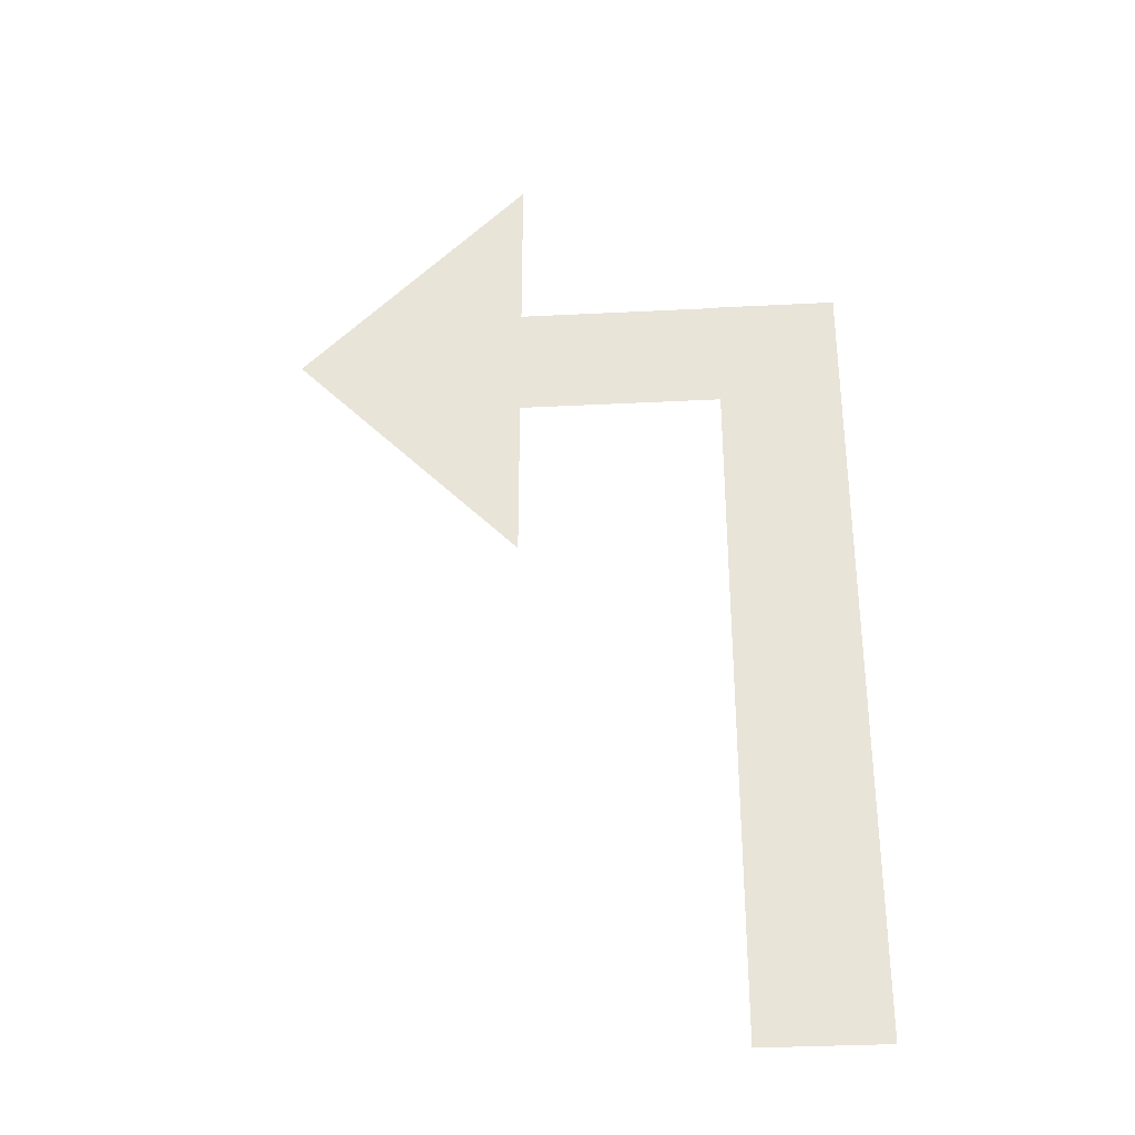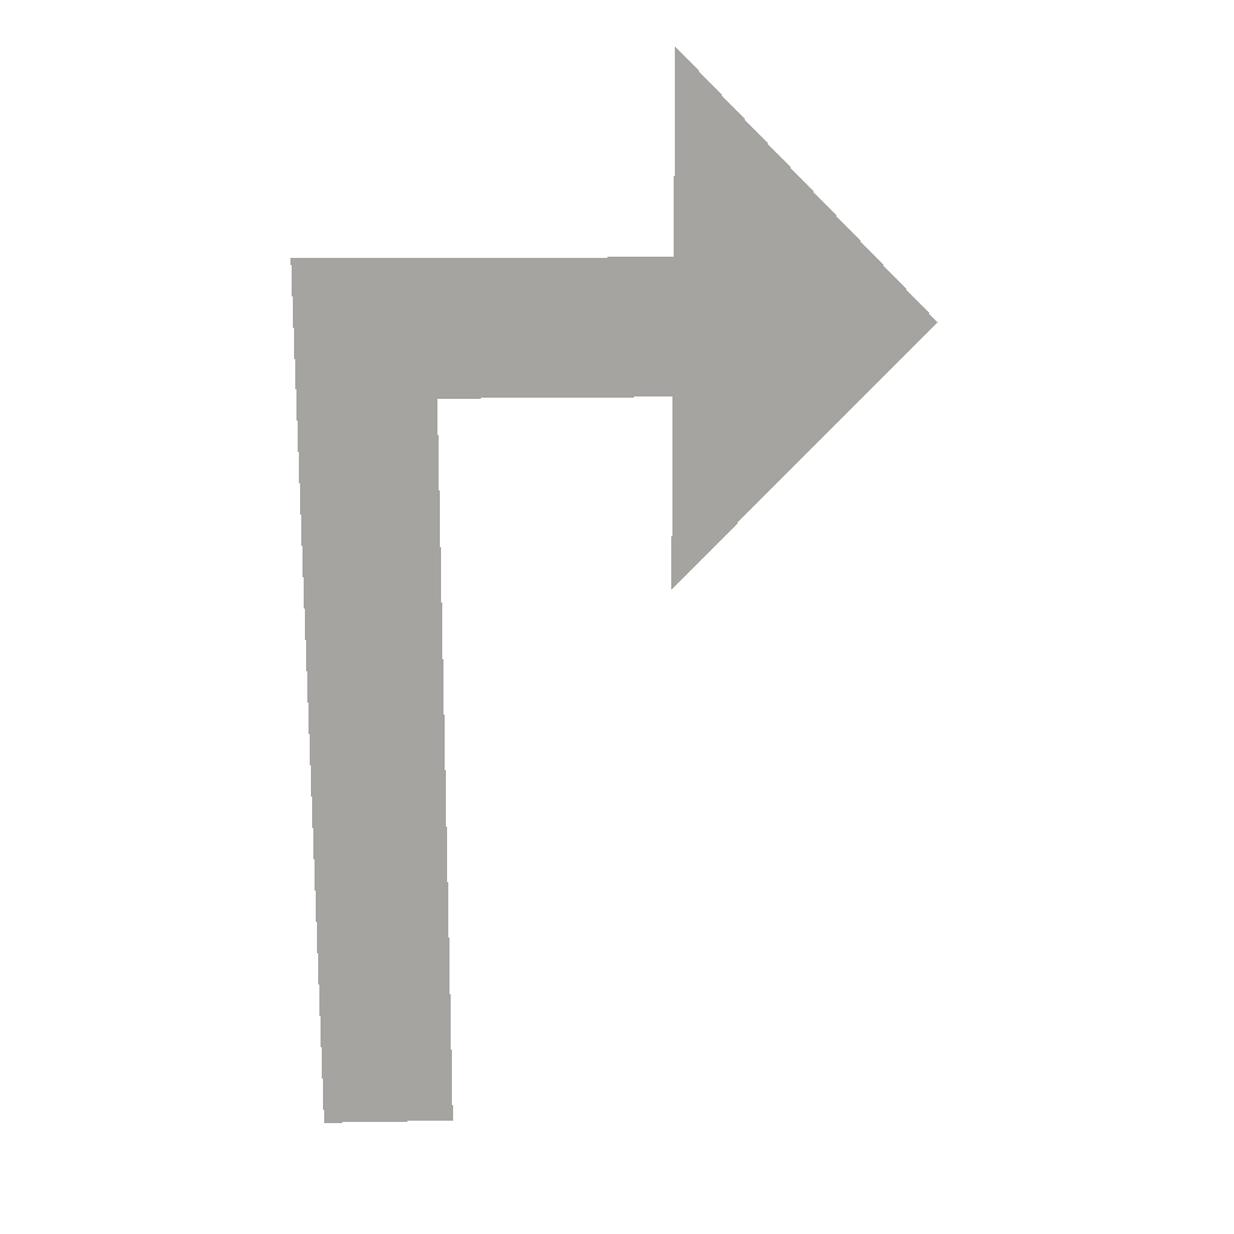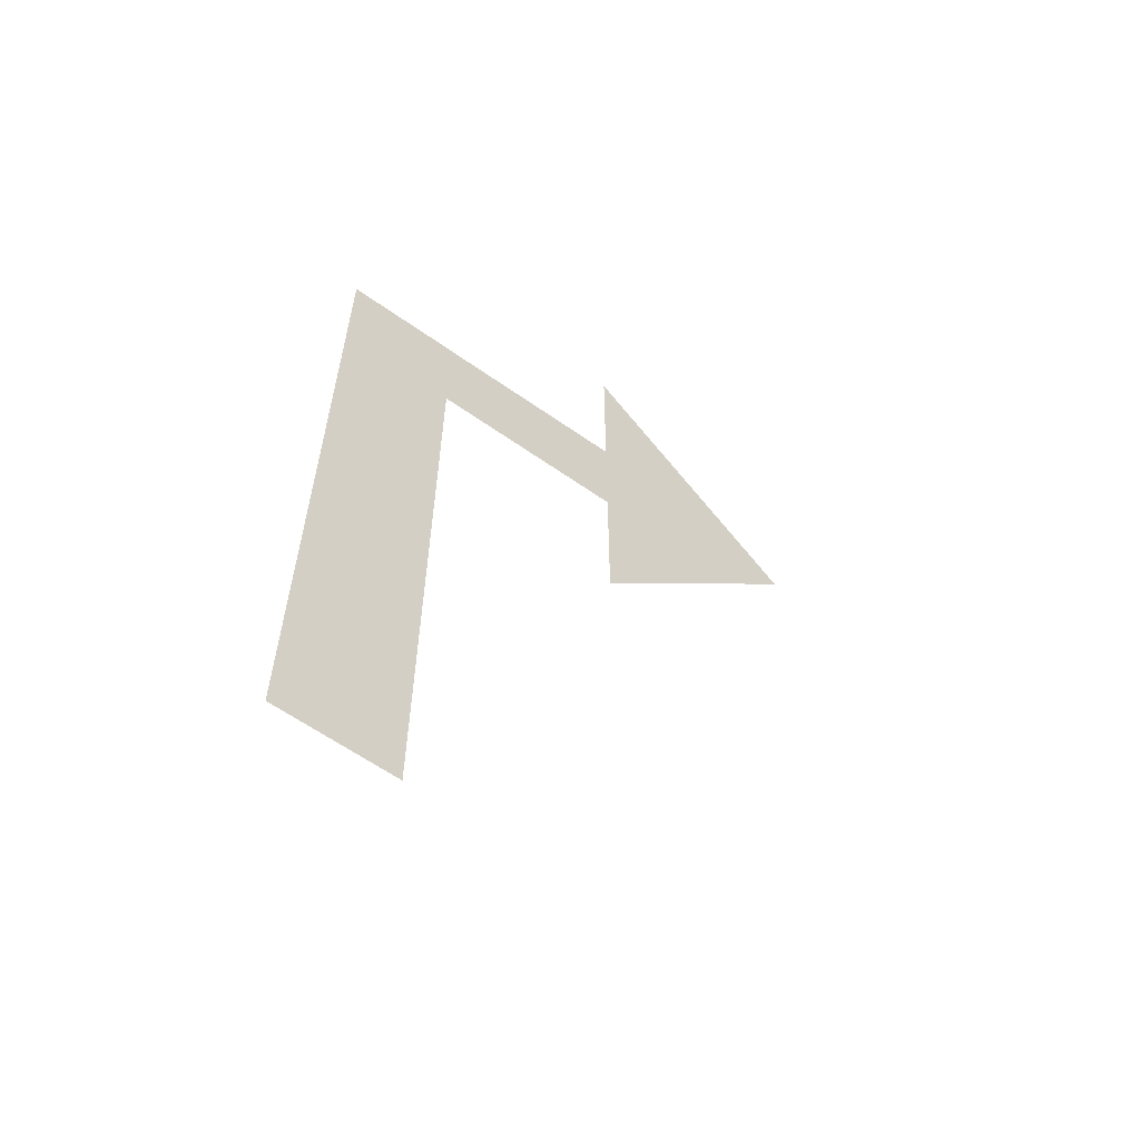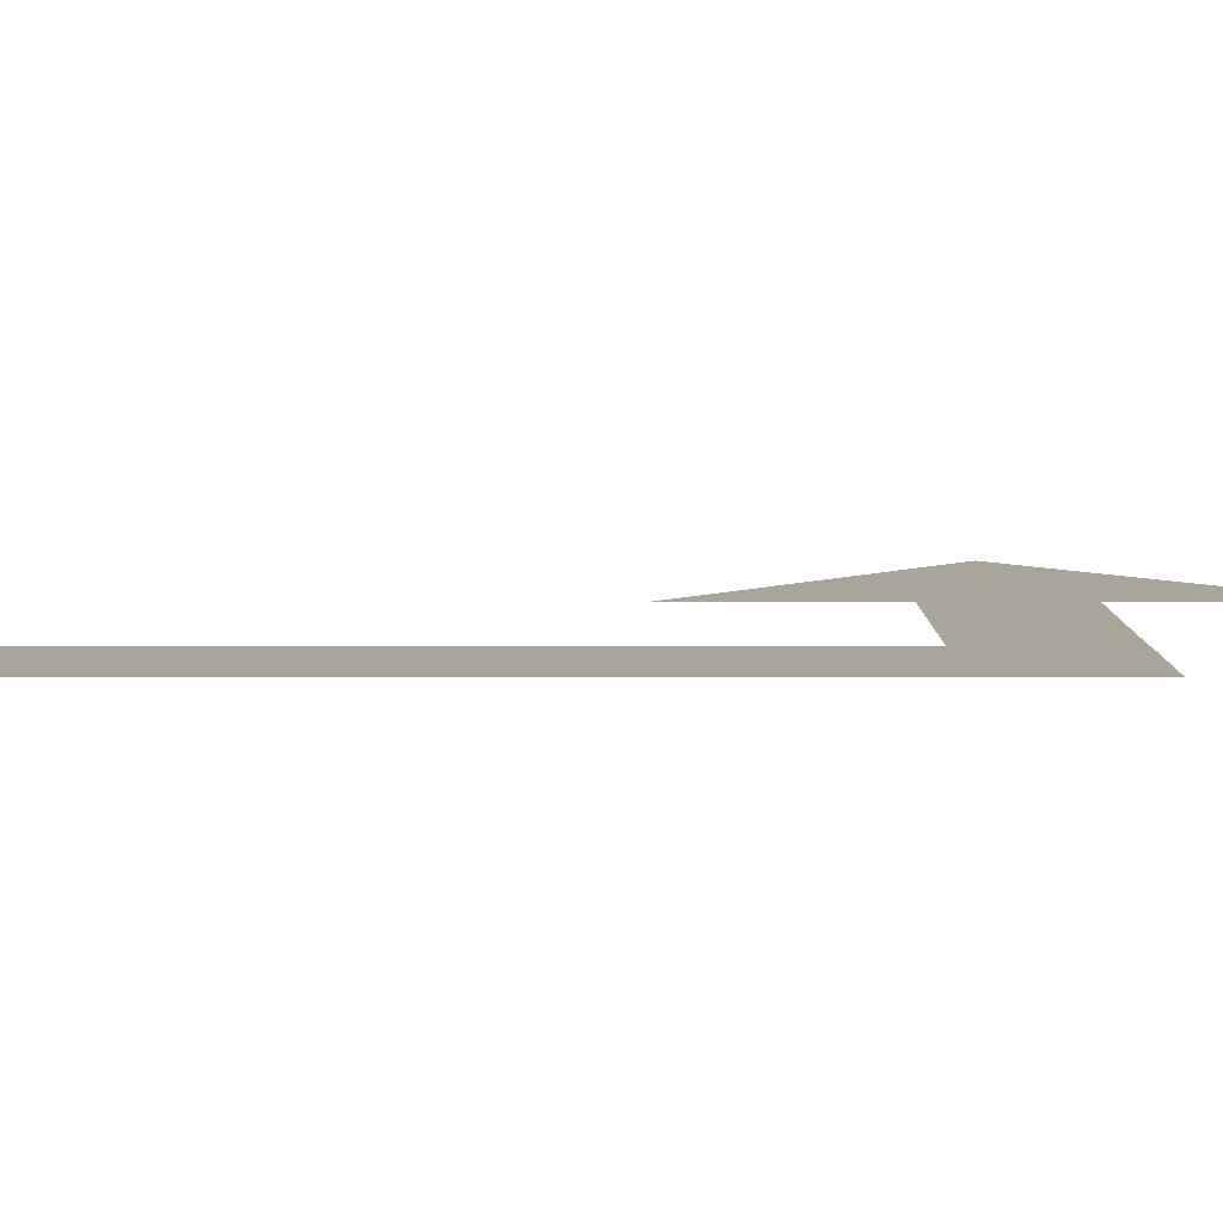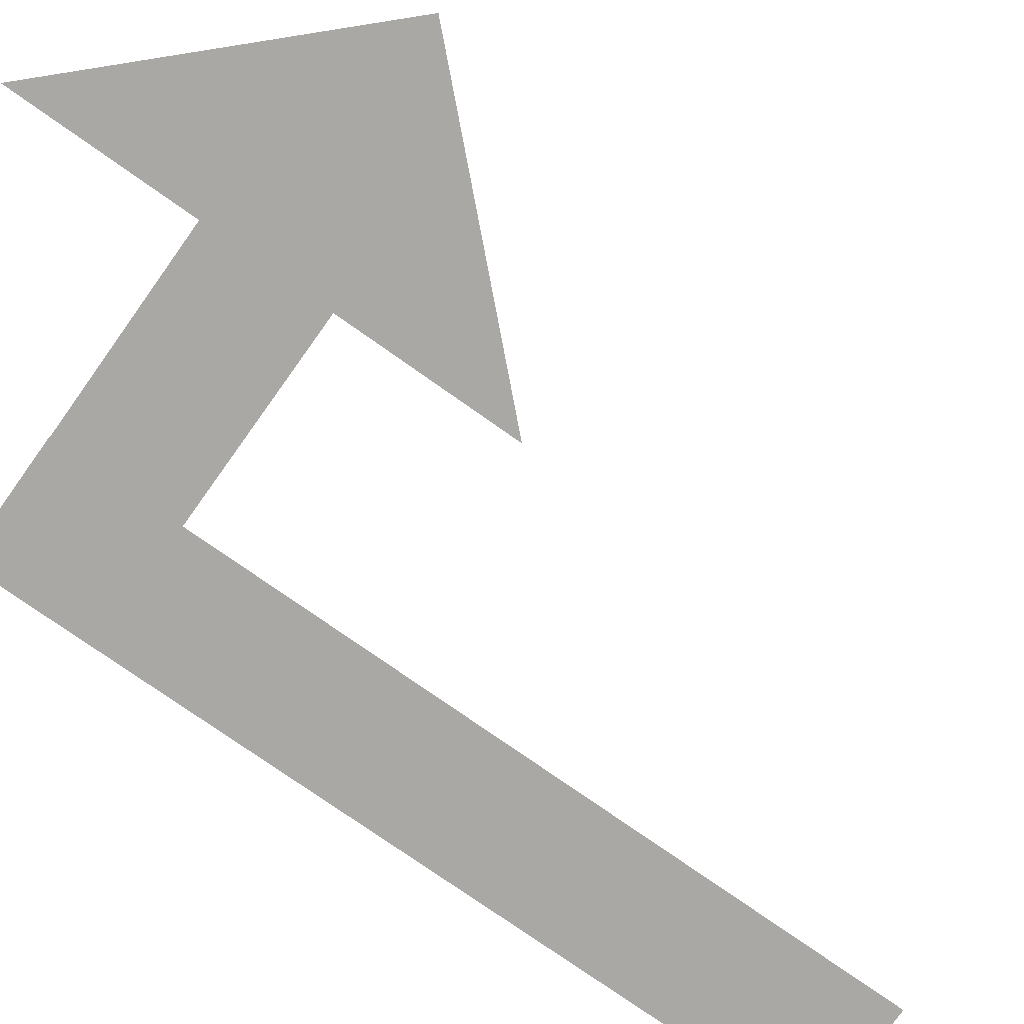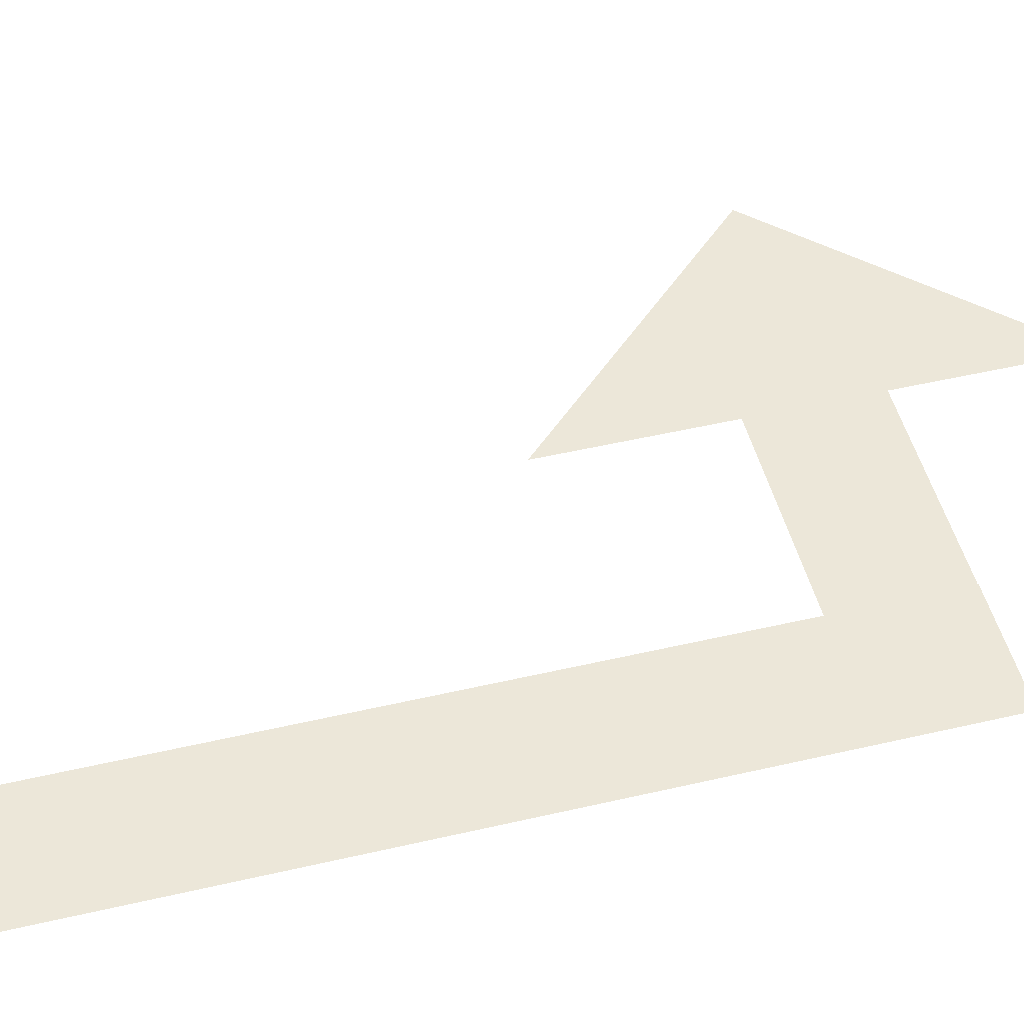
<metadata>
{"format":"obj","ext":"obj","renderer":"f3d","projection":"perspective","resolution":1024,"background":"white","views":[{"elev":-34.3,"azim":-176.1,"up":"+Z"},{"elev":16.9,"azim":-2.2,"up":"+Z"},{"elev":-61.3,"azim":-35.7,"up":"+Z"},{"elev":7.6,"azim":-90.1,"up":"+Y"},{"elev":-75.0,"azim":54.6,"up":"+Y"},{"elev":49.6,"azim":-104.4,"up":"+Y"}]}
</metadata>
<code>
o Plane_Plane.003
v -0.112 0.0379 0.5082
v 0.112 0.0379 0.5082
v -0.112 0.0379 -1
v 0.112 0.0379 -1
v 0.5284 0.0379 0.2831
v 0.5284 0.0379 0.5072
v -0.11 0.0379 0.2831
v -0.11 0.0379 0.5072
v 0.91 0.0379 0.4007
v 0.4883 0.0379 -0.03797
v 0.4883 0.0379 0.8314
f 1 2 4 3
f 5 7 8 6
f 9 10 11

</code>
